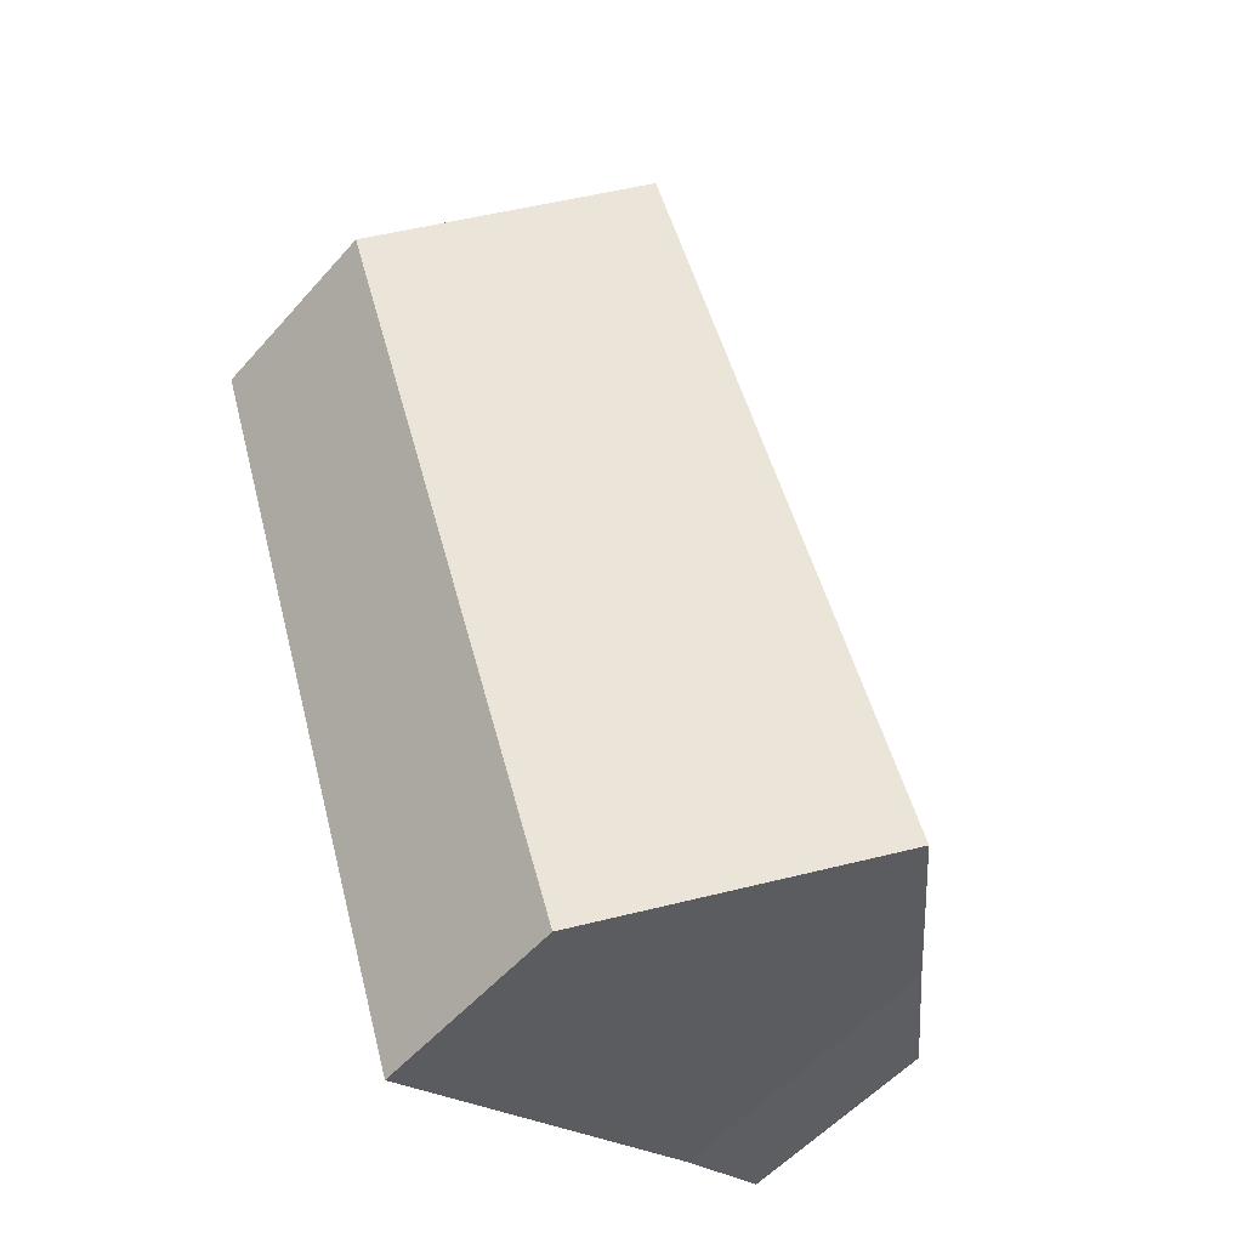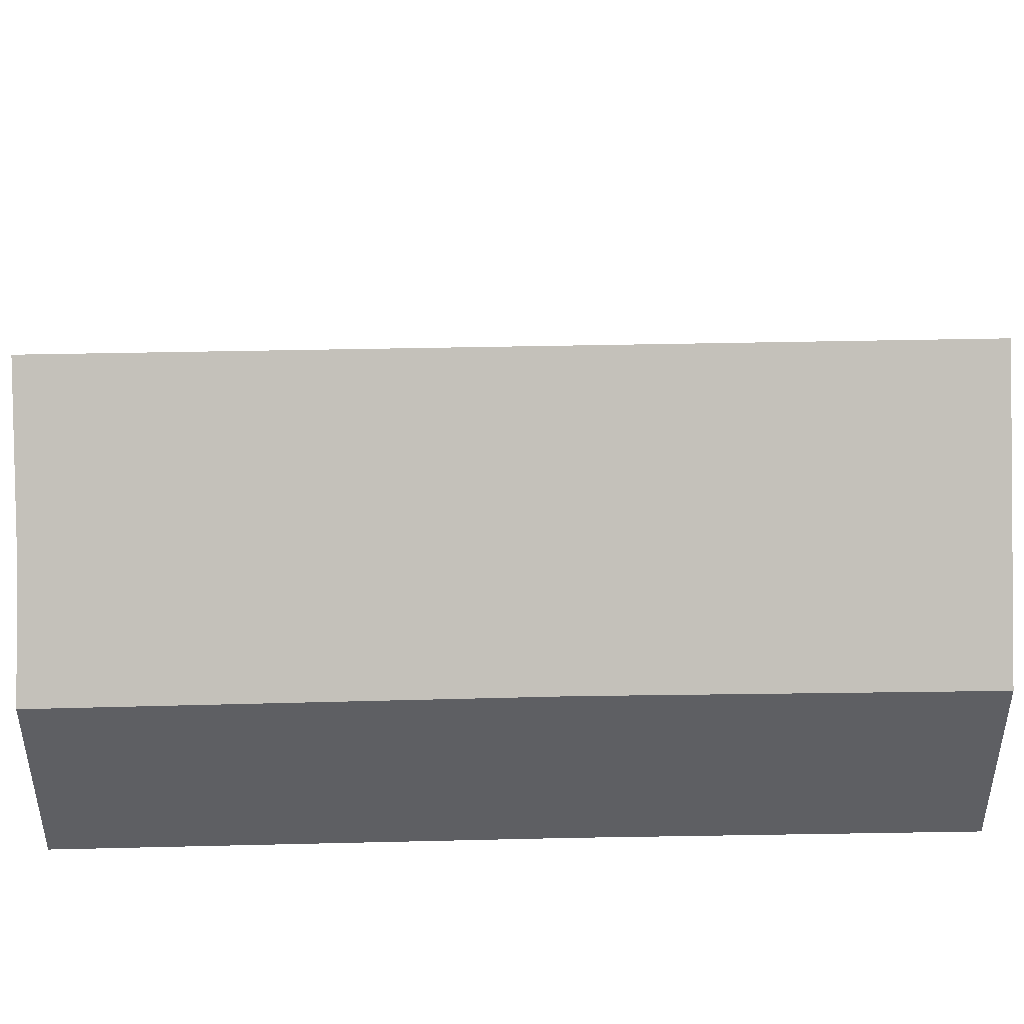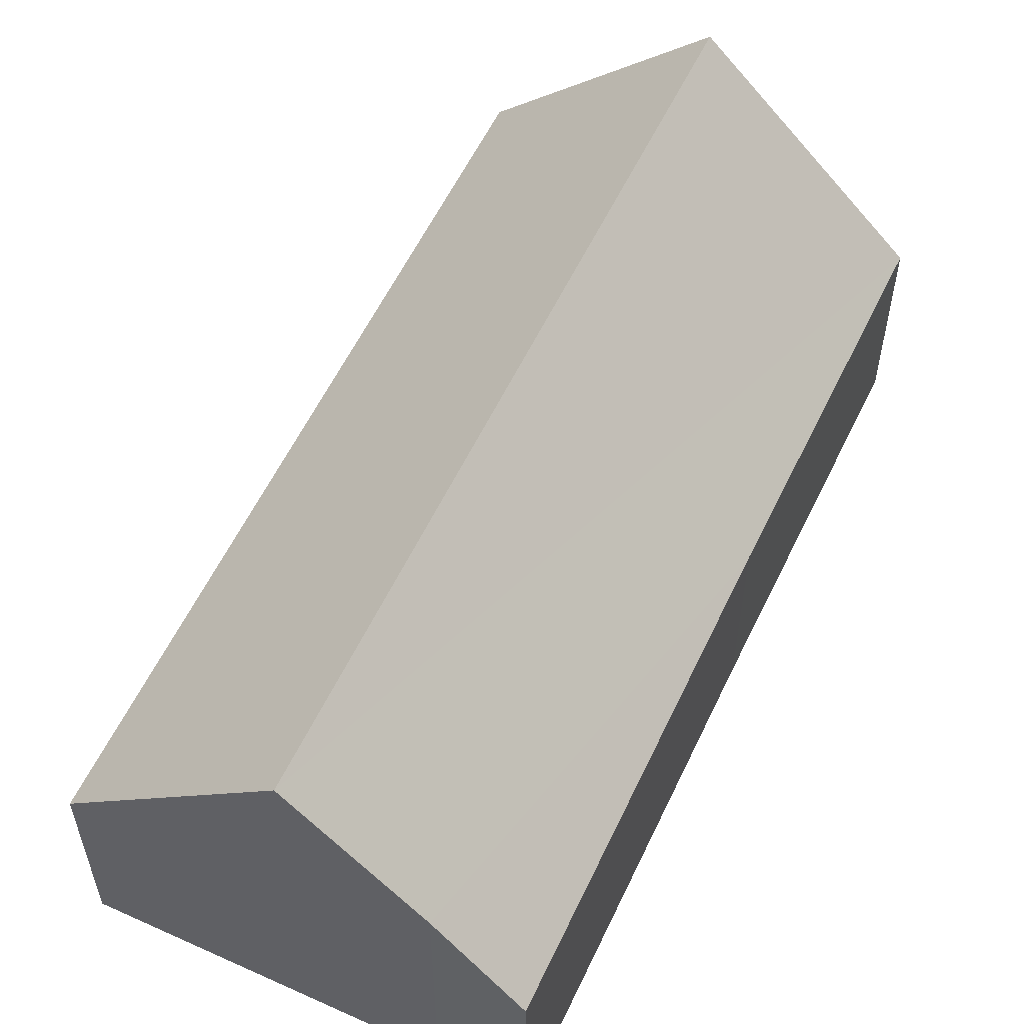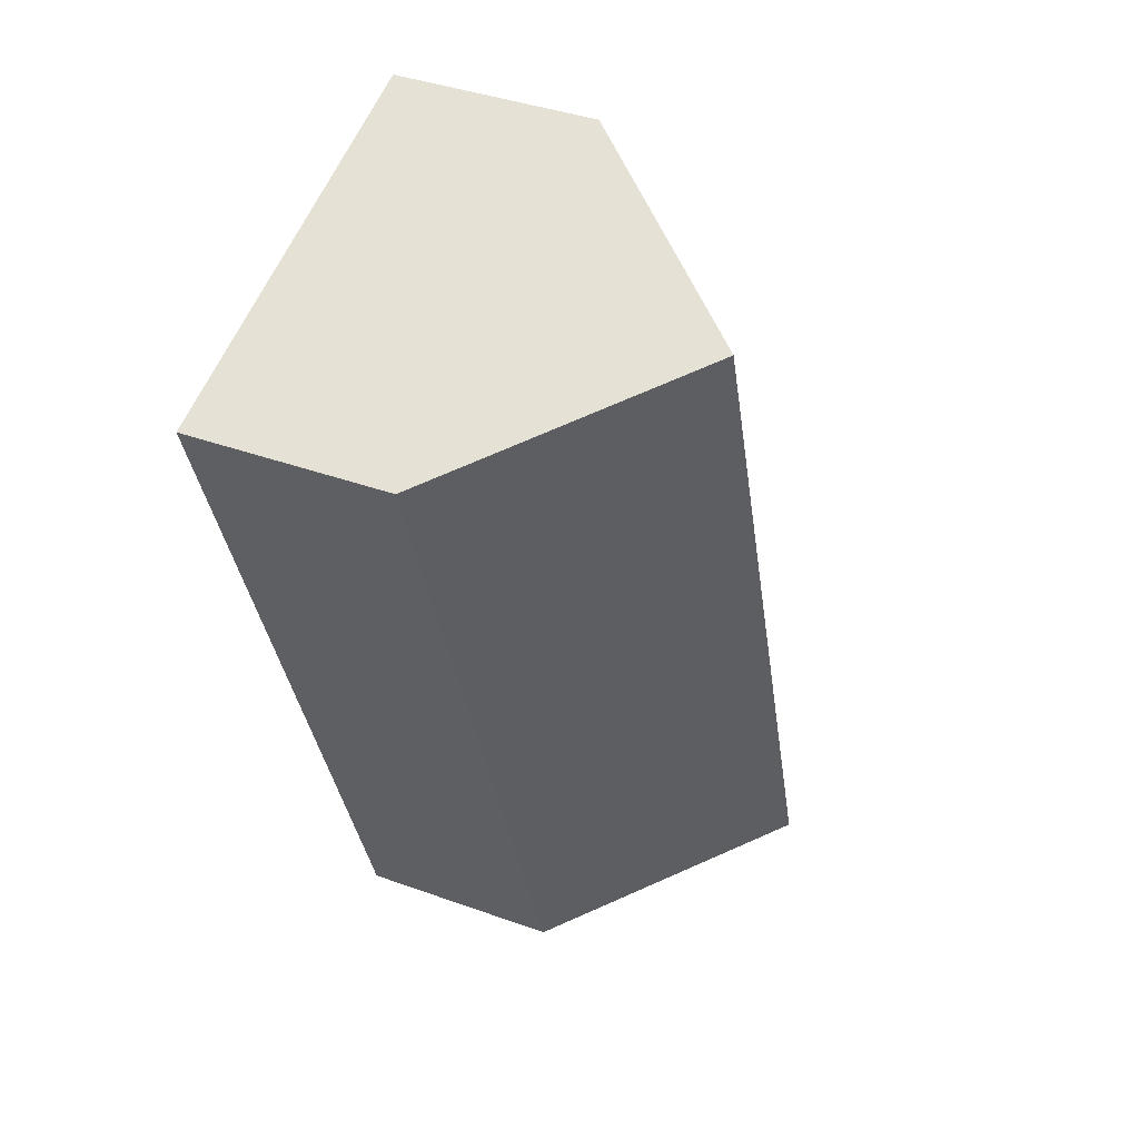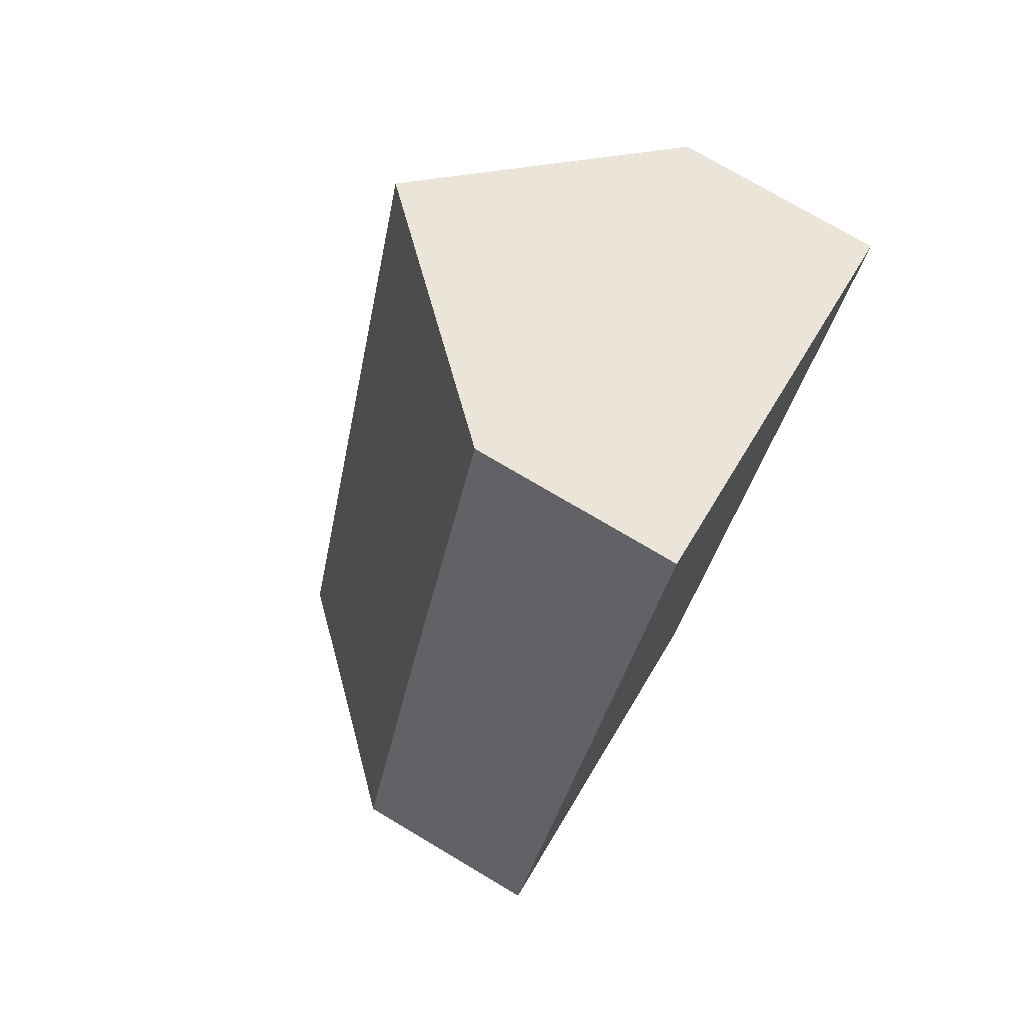
<metadata>
{"format":"obj","ext":"obj","renderer":"f3d","projection":"perspective","resolution":1024,"background":"white","views":[{"elev":-54.8,"azim":139.3,"up":"+Z"},{"elev":47.9,"azim":-72.8,"up":"+Y"},{"elev":57.8,"azim":-136.1,"up":"+Y"},{"elev":39.6,"azim":114.2,"up":"+Z"},{"elev":75.9,"azim":-59.4,"up":"+Z"}]}
</metadata>
<code>
v  4.747 9.711 -1.51
v  6.281 4.813 18.72
v  11.01 9.711 17.14
v  3.54 4.852 10.43
v  1.926 6.781 -0.55
v  0 4.813 2.947e-16
v  15.69 4.803 15.41
v  15.74 4.803 15.56
v  15.46 4.803 14.73
v  9.448 4.827 -3.109
v  0 0 0
v  3.54 -6.385e-16 10.43
v  6.281 -1.146e-15 18.72
v  11.01 -1.05e-15 17.14
v  15.74 -9.53e-16 15.56
v  9.448 1.904e-16 -3.109
v  15.69 -9.435e-16 15.41
v  15.46 -9.021e-16 14.73
v  1.926 3.368e-17 -0.55
v  4.747 9.246e-17 -1.51
g defaultobject
f 1 2 3
f 2 1 4
f 4 1 5
f 4 5 6
f 7 3 8
f 3 7 1
f 1 7 9
f 1 9 10
f 11 4 6
f 4 11 12
f 4 12 2
f 2 12 13
f 13 3 2
f 3 13 8
f 8 13 14
f 8 14 15
f 15 7 8
f 7 15 9
f 9 15 10
f 10 15 16
f 16 15 17
f 16 17 18
f 19 6 5
f 6 19 11
f 16 1 10
f 1 16 5
f 5 16 20
f 5 20 19
f 14 17 15
f 17 14 18
f 18 14 16
f 16 14 13
f 16 13 12
f 16 12 19
f 19 12 11
f 16 19 20

</code>
